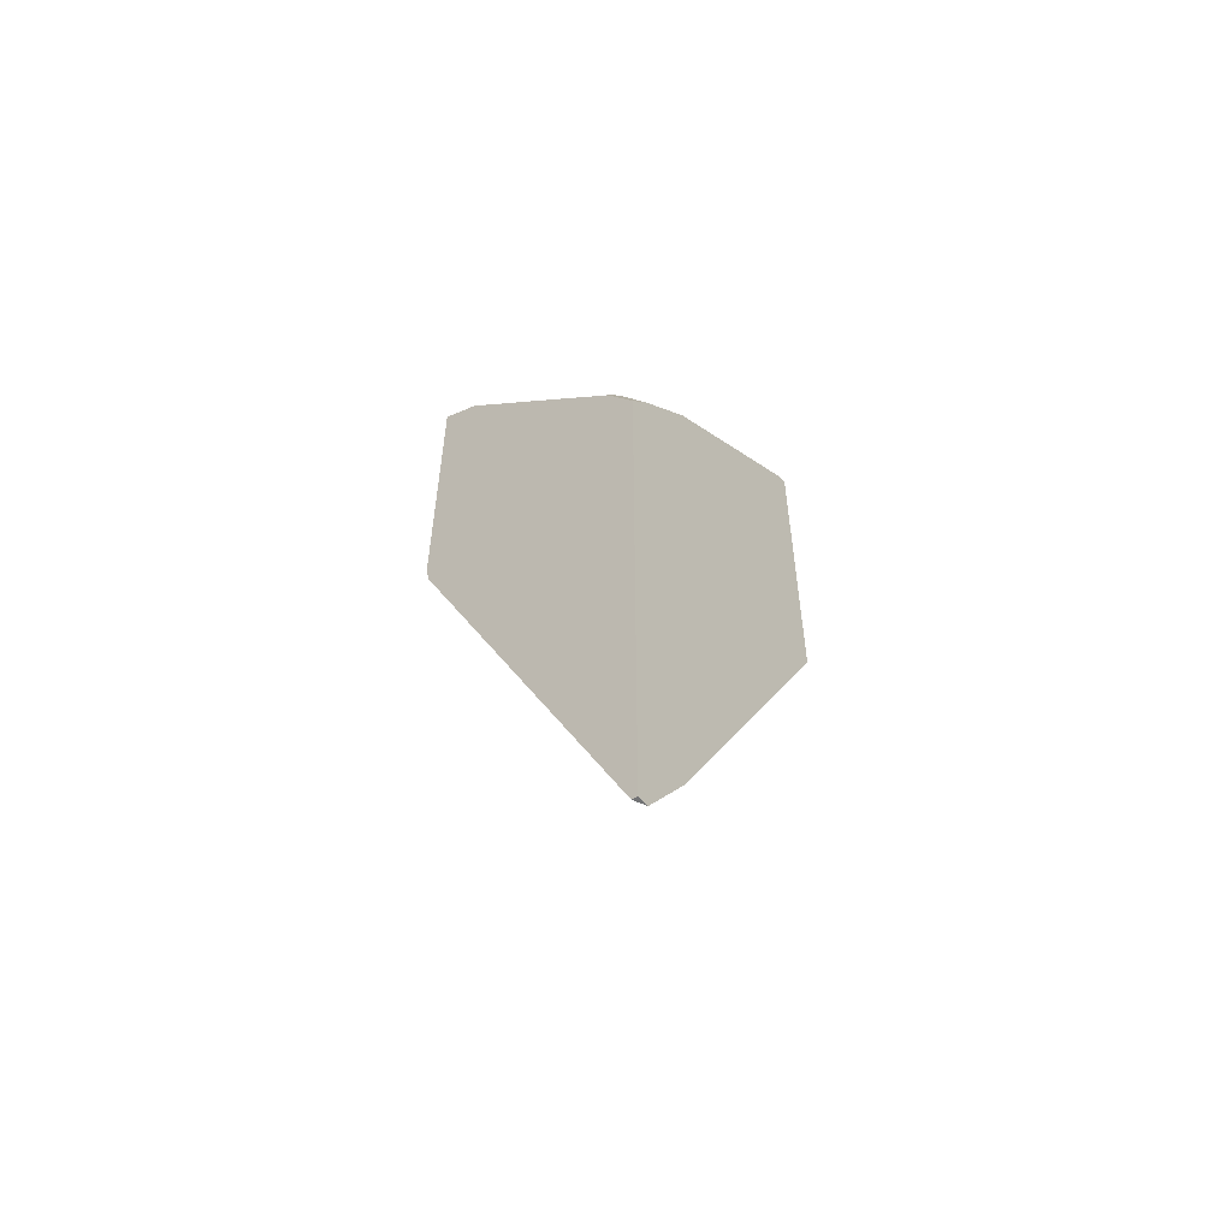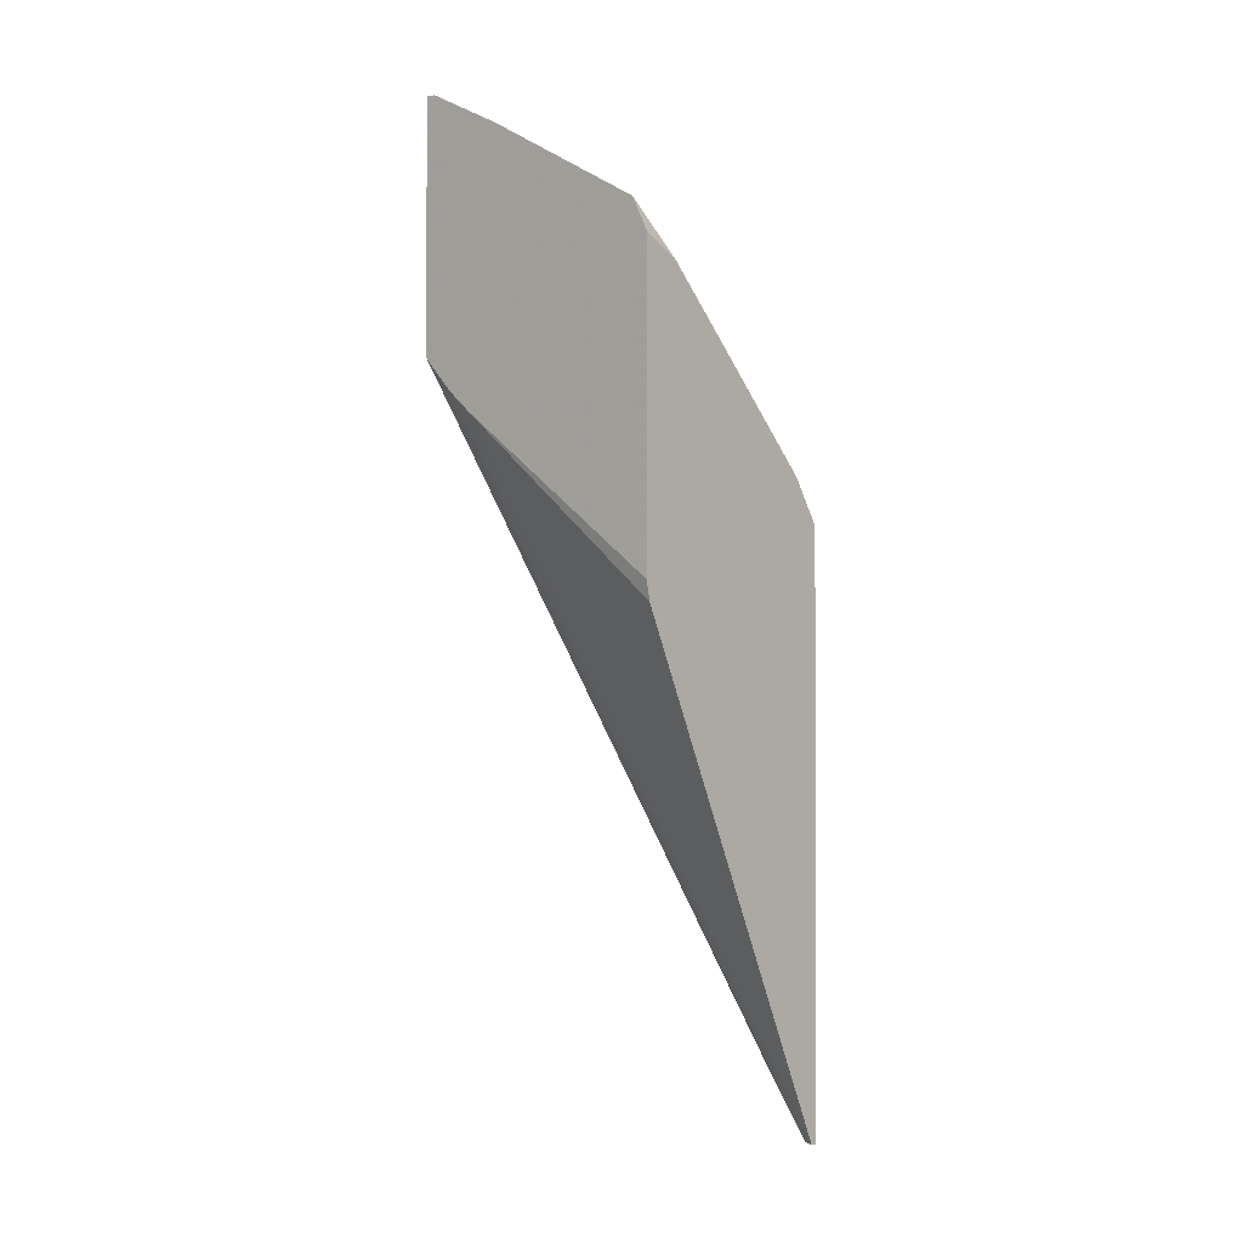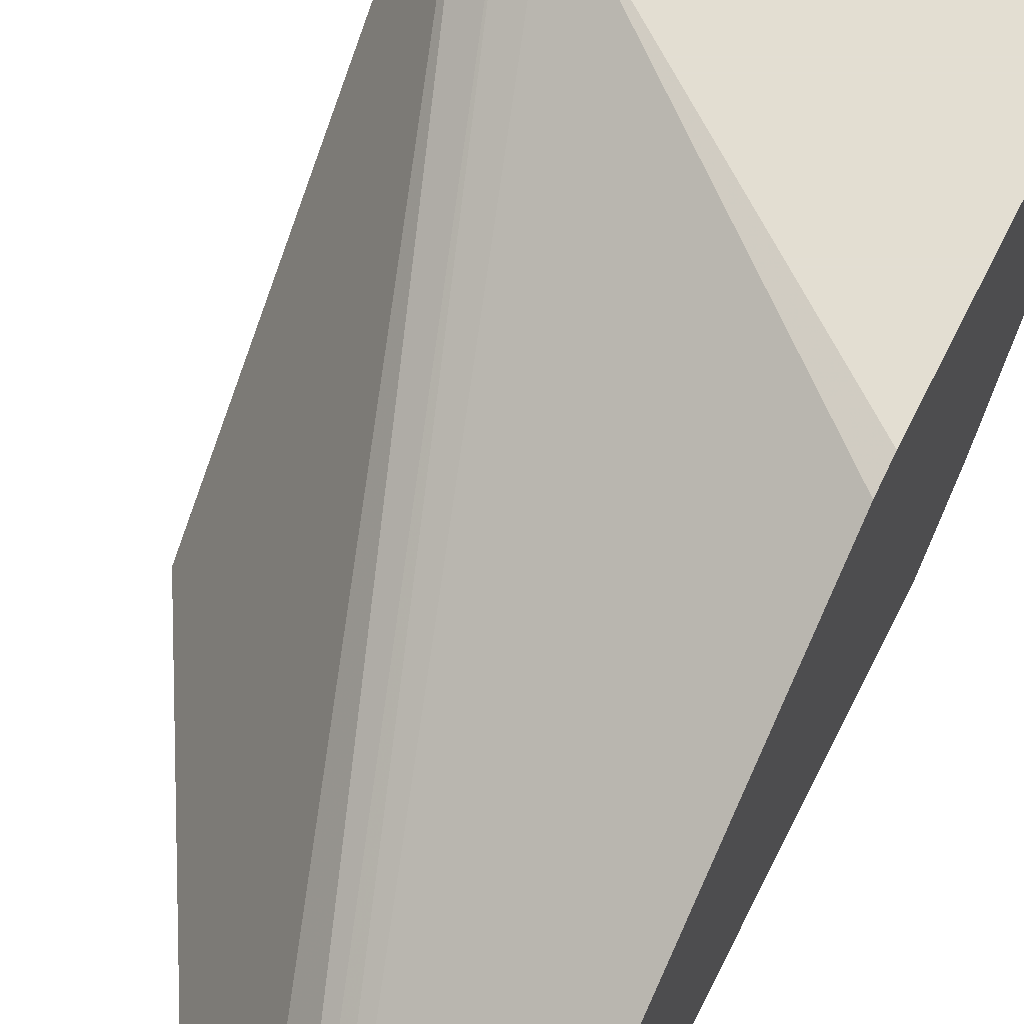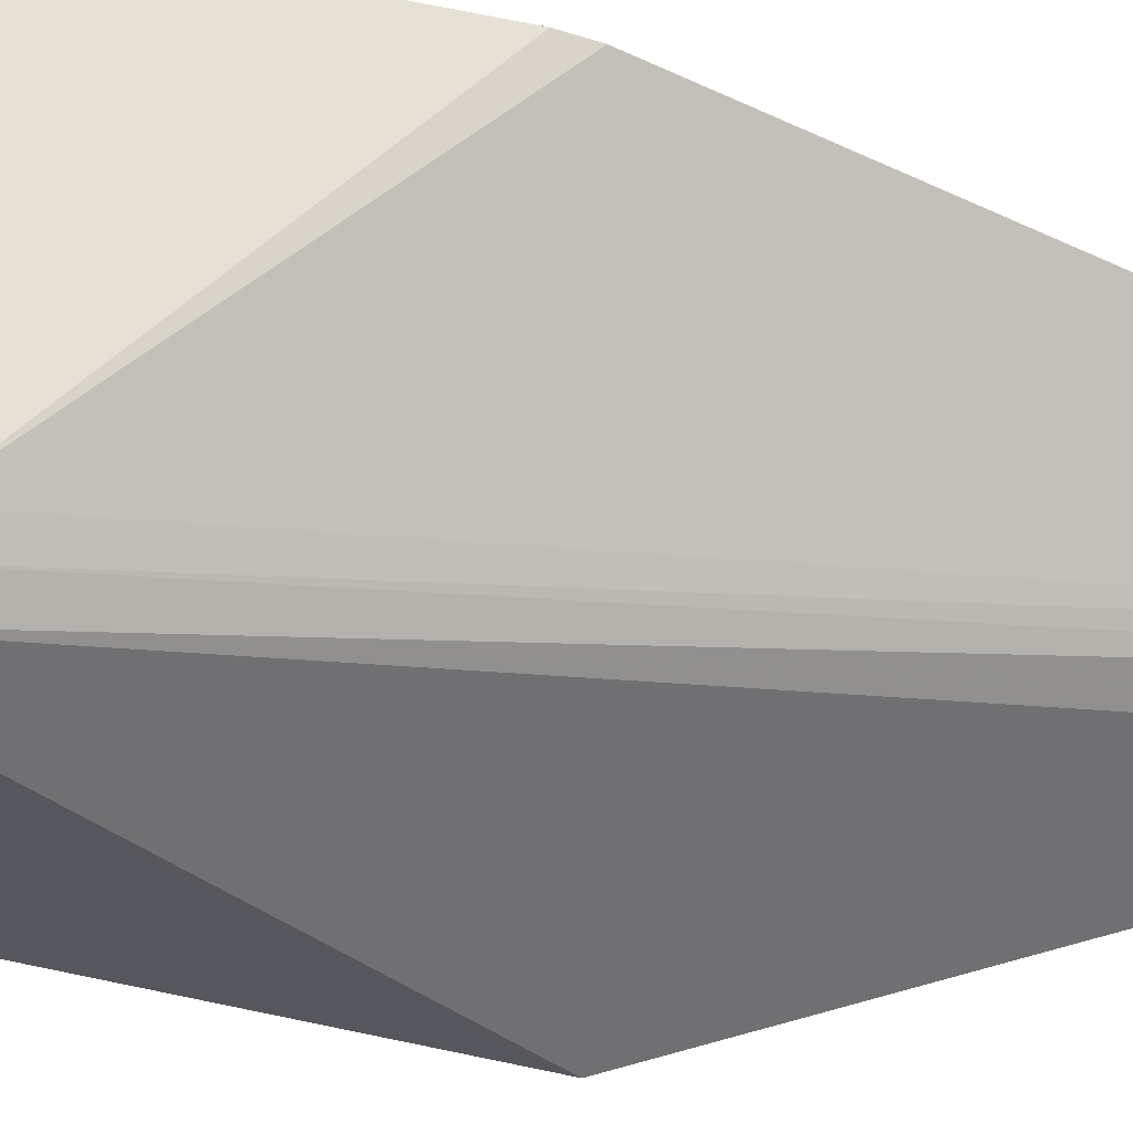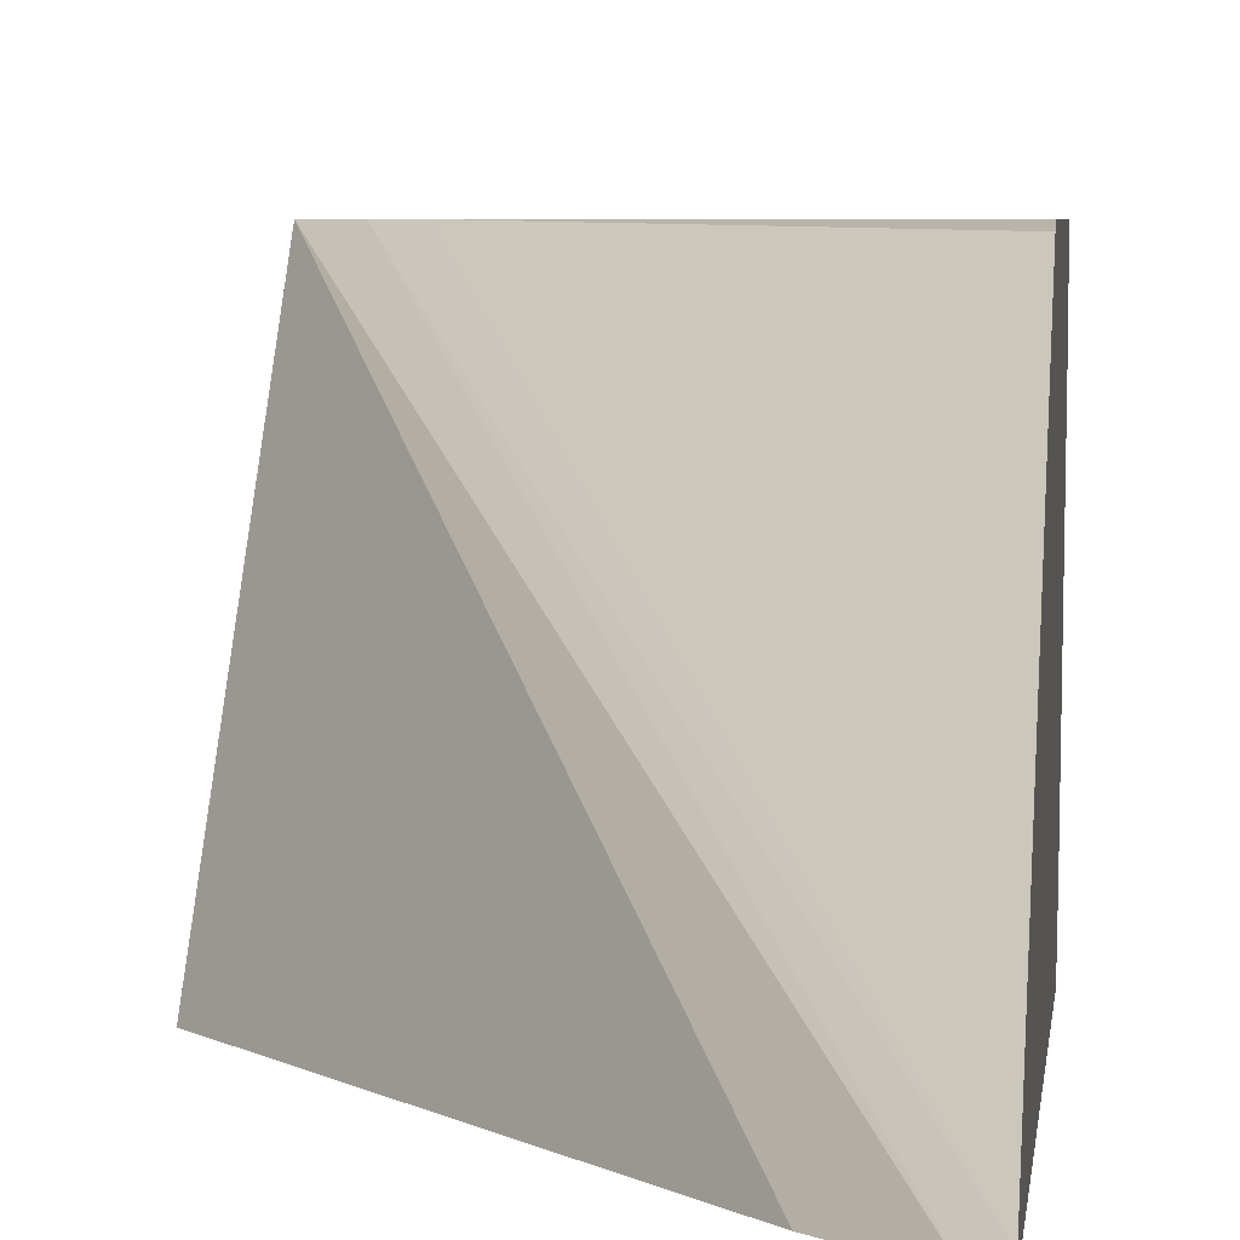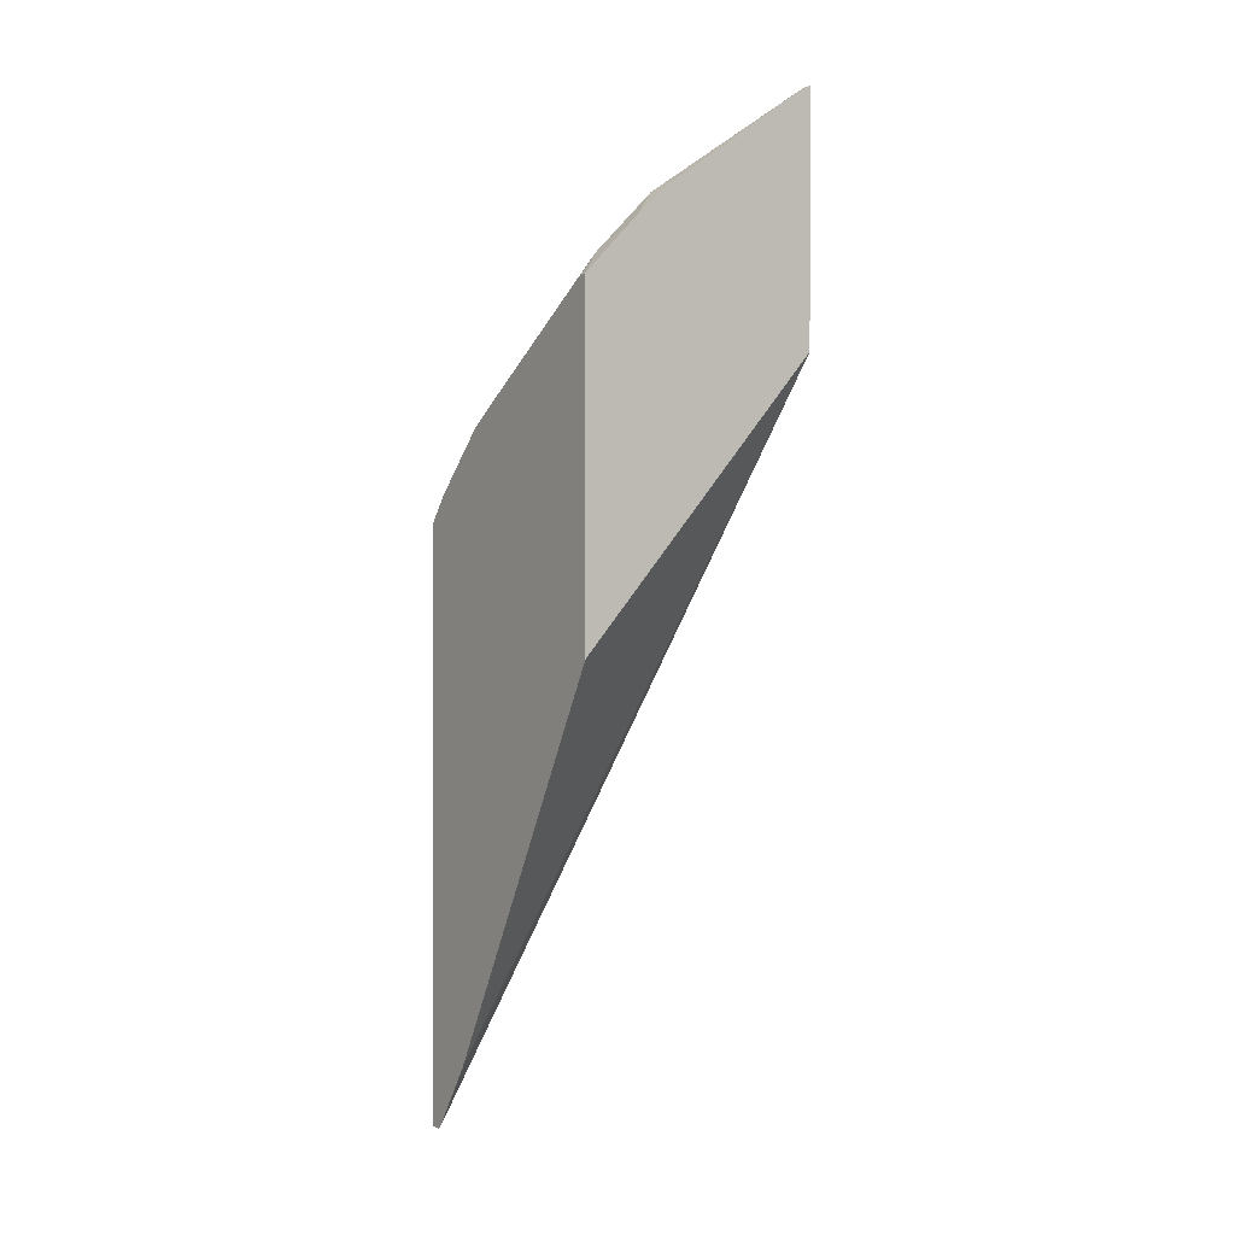
<metadata>
{"format":"obj","ext":"obj","renderer":"f3d","projection":"perspective","resolution":1024,"background":"white","views":[{"elev":-55.6,"azim":127.9,"up":"+Y"},{"elev":-0.4,"azim":40.4,"up":"+Y"},{"elev":67.4,"azim":26.2,"up":"+Z"},{"elev":64.6,"azim":-77.7,"up":"+Z"},{"elev":3.5,"azim":4.7,"up":"+Z"},{"elev":0.4,"azim":-124.1,"up":"+Y"}]}
</metadata>
<code>
v 0.4089 -0.03993 -0.7816
v 0.4017 -0.03993 -0.7852
v 0.4089 -0.03993 -0.7852
v 0.4089 0.2651 -0.6382
v 0.28 0.3723 -0.6359
v 0.2654 0.3849 -0.6359
v 0.375 2.527e-05 -0.7852
v 0.2477 0.404 -0.6359
v 0.4089 0.31 -0.7852
v 0.4089 0.2767 -0.6359
v 0.2477 0.2349 -0.7852
v 0.2477 0.5516 -0.6359
v 0.3963 0.3263 -0.7852
v 0.4034 0.3406 -0.7709
v 0.4089 0.3369 -0.7672
v 0.4089 0.4564 -0.6359
v 0.2477 0.4349 -0.7852
v 0.2537 0.5516 -0.6359
v 0.2477 0.5476 -0.6439
v 0.3604 0.3622 -0.7852
v 0.3675 0.3765 -0.7709
v 0.3675 0.4124 -0.7351
v 0.4034 0.4124 -0.6992
v 0.4089 0.3728 -0.7314
v 0.4089 0.4445 -0.6597
v 0.3992 0.4757 -0.6359
v 0.2477 0.4645 -0.7563
v 0.26 0.4482 -0.7709
v 0.2528 0.4339 -0.7852
v 0.3009 0.5289 -0.6359
v 0.2958 0.5199 -0.6634
v 0.26 0.484 -0.7351
v 0.2477 0.5454 -0.6471
v 0.3675 0.4482 -0.6992
v 0.4089 0.4087 -0.6956
v 0.4034 0.4482 -0.6634
v 0.2477 0.467 -0.7538
v 0.2477 0.484 -0.7351
v 0.2477 0.4922 -0.7237
v 0.2477 0.4695 -0.7513
f 20 29 28
f 17 27 28
f 18 32 19
f 18 31 32
f 18 30 31
f 17 28 29
f 19 32 33
f 14 21 22
f 14 24 15
f 14 23 24
f 14 22 23
f 14 20 21
f 13 20 14
f 12 18 19
f 20 28 21
f 9 14 15
f 16 25 26
f 21 28 22
f 26 34 31
f 22 34 23
f 9 13 14
f 32 40 38
f 32 37 40
f 32 39 33
f 32 38 39
f 31 34 32
f 28 32 34
f 22 28 34
f 28 37 32
f 26 36 34
f 26 31 30
f 25 36 26
f 23 25 35
f 23 36 25
f 23 34 36
f 23 35 24
f 27 37 28
f 8 17 11
f 8 33 39
f 8 37 27
f 2 29 20
f 2 17 29
f 2 11 17
f 2 7 11
f 1 6 2
f 1 5 6
f 1 4 5
f 2 20 13
f 1 10 4
f 1 25 16
f 1 35 25
f 1 24 35
f 1 15 24
f 8 27 17
f 1 3 9
f 1 2 3
f 1 16 10
f 2 13 9
f 1 9 15
f 2 6 8
f 2 9 3
f 8 40 37
f 8 39 38
f 8 19 33
f 8 12 19
f 7 8 11
f 5 8 6
f 8 38 40
f 5 18 12
f 5 30 18
f 5 26 30
f 5 16 26
f 5 10 16
f 4 10 5
f 5 12 8
f 2 8 7

</code>
